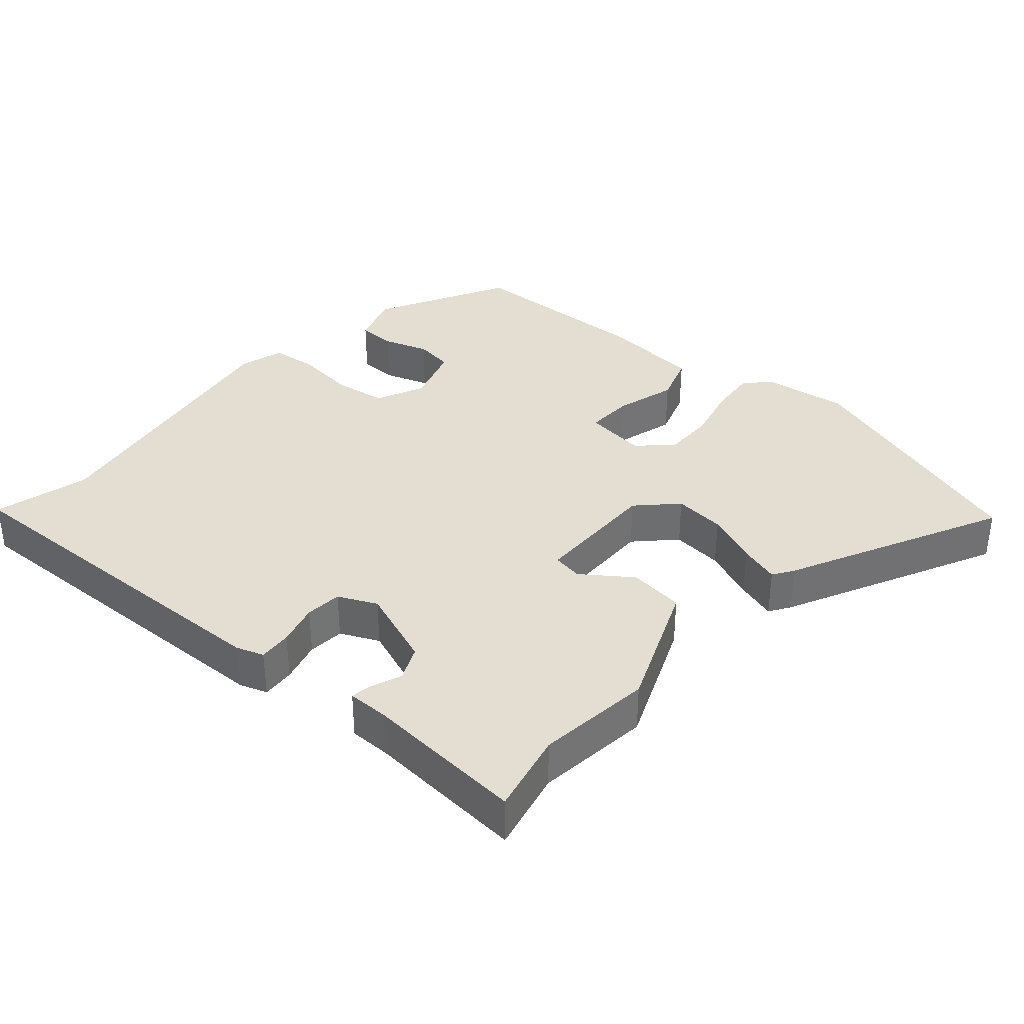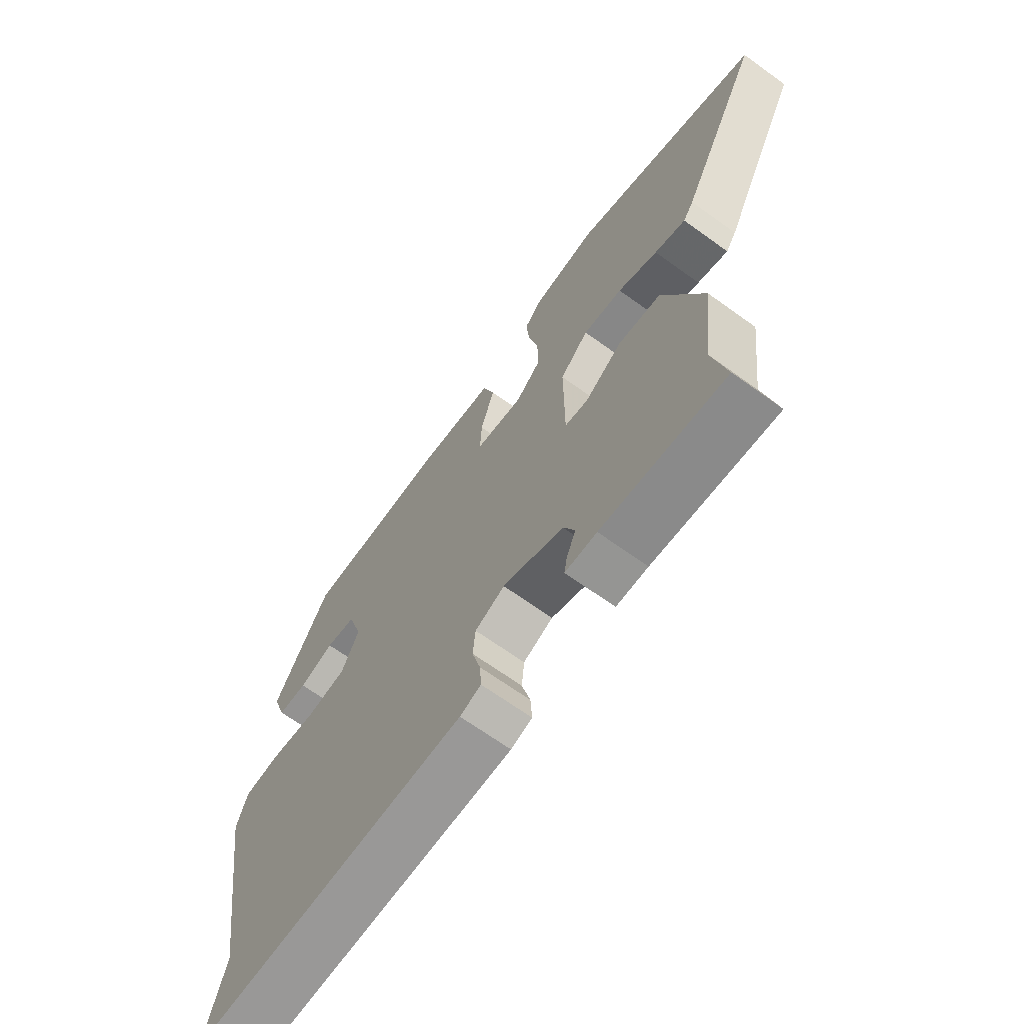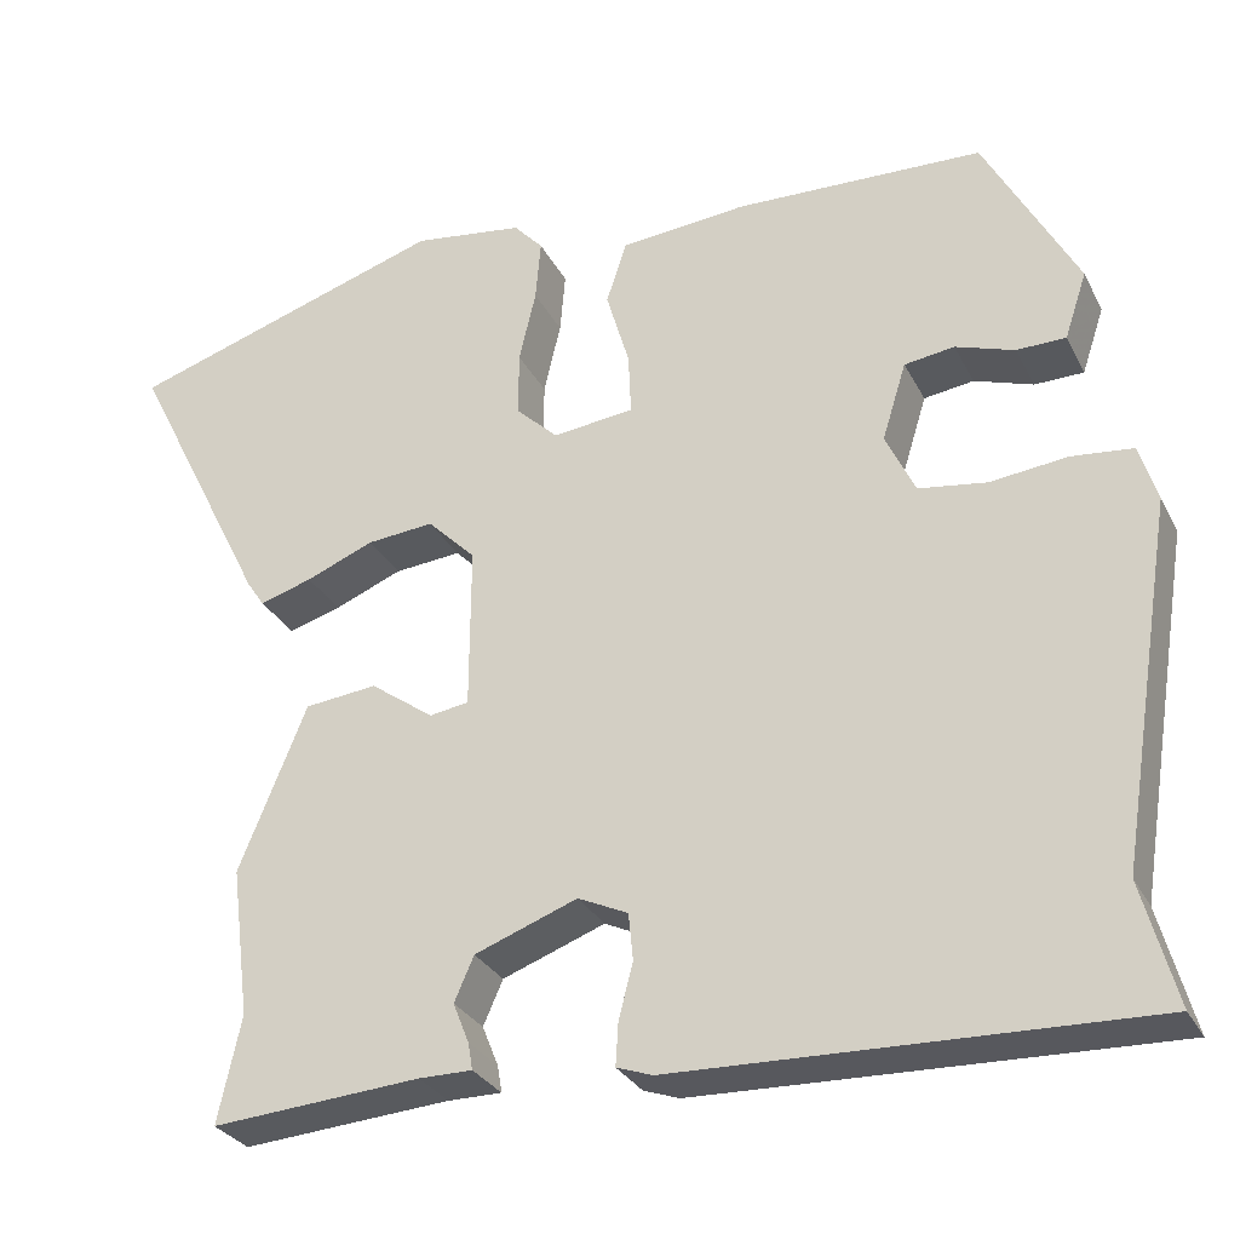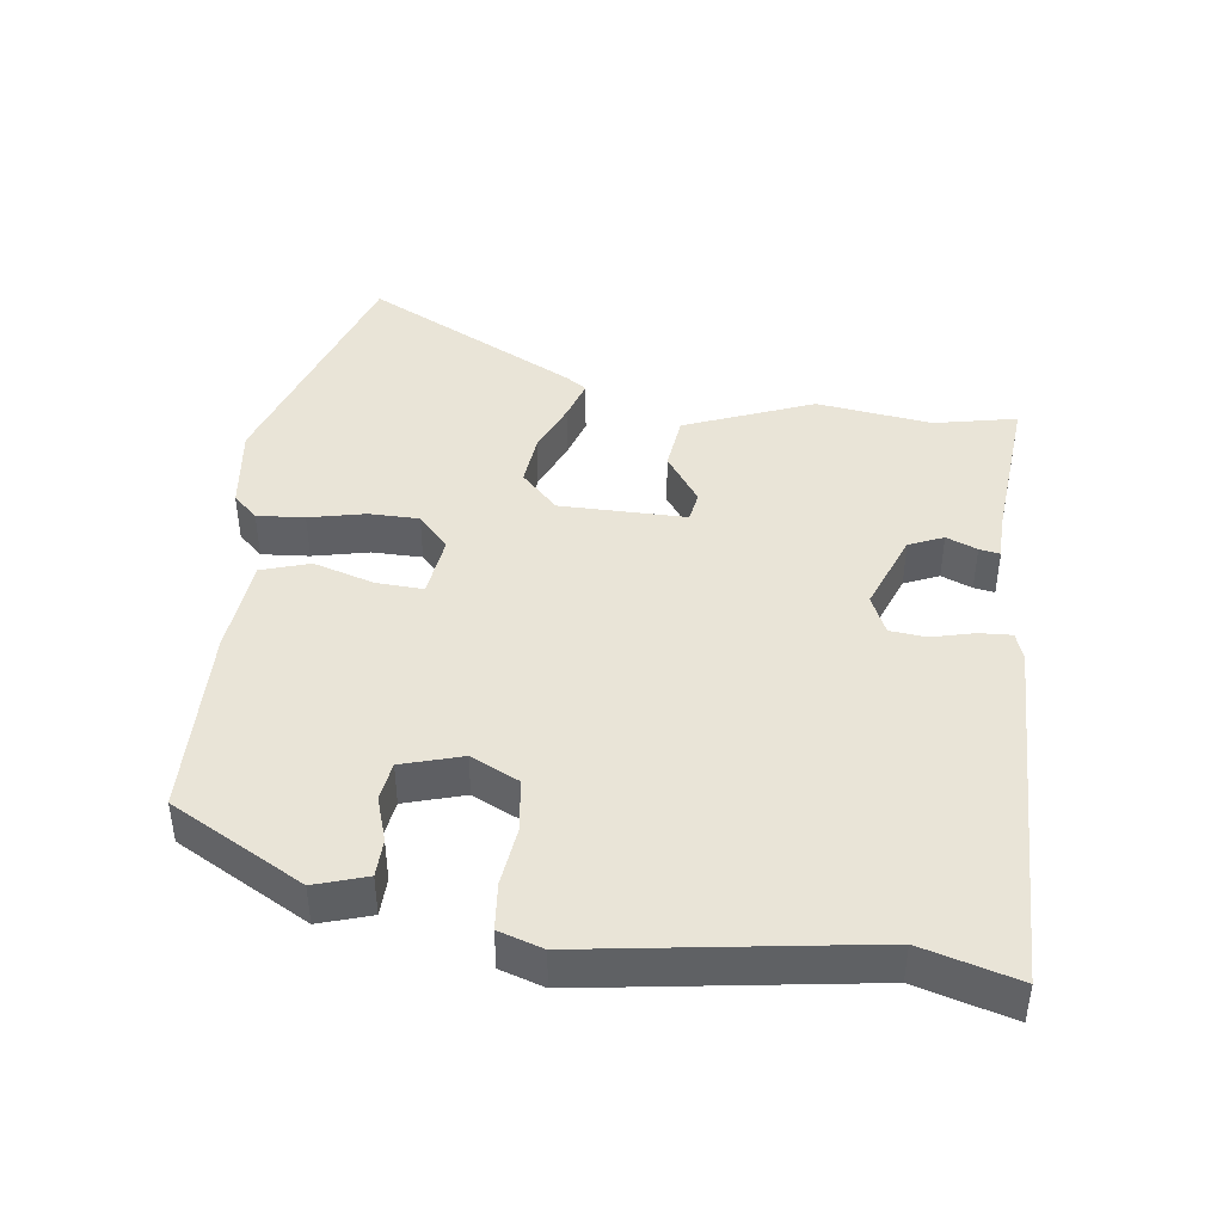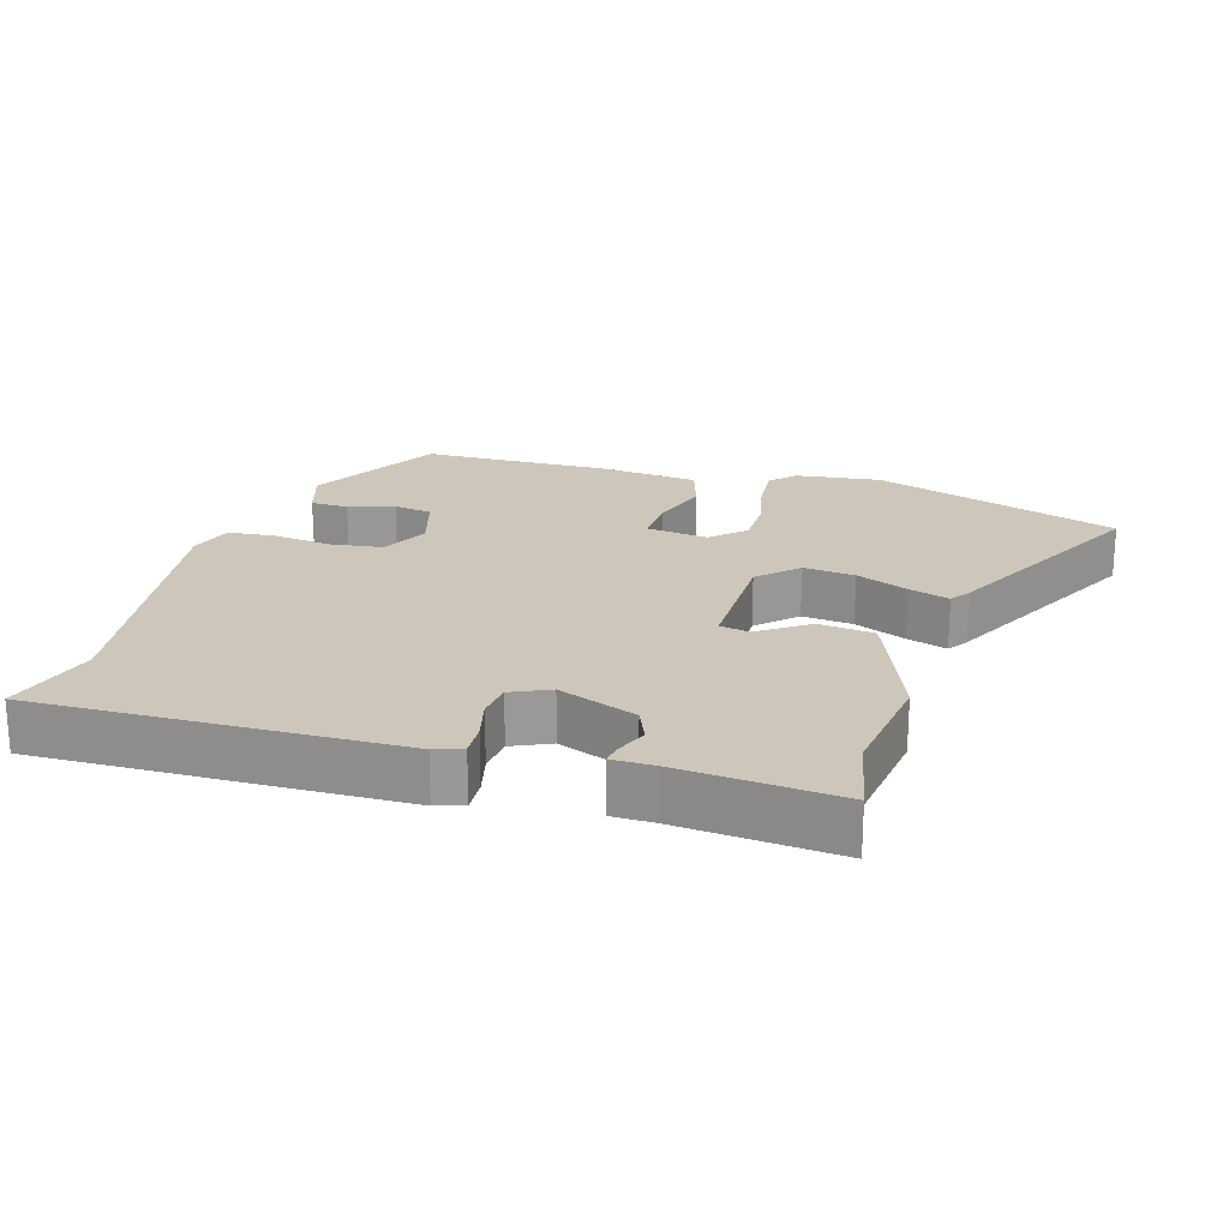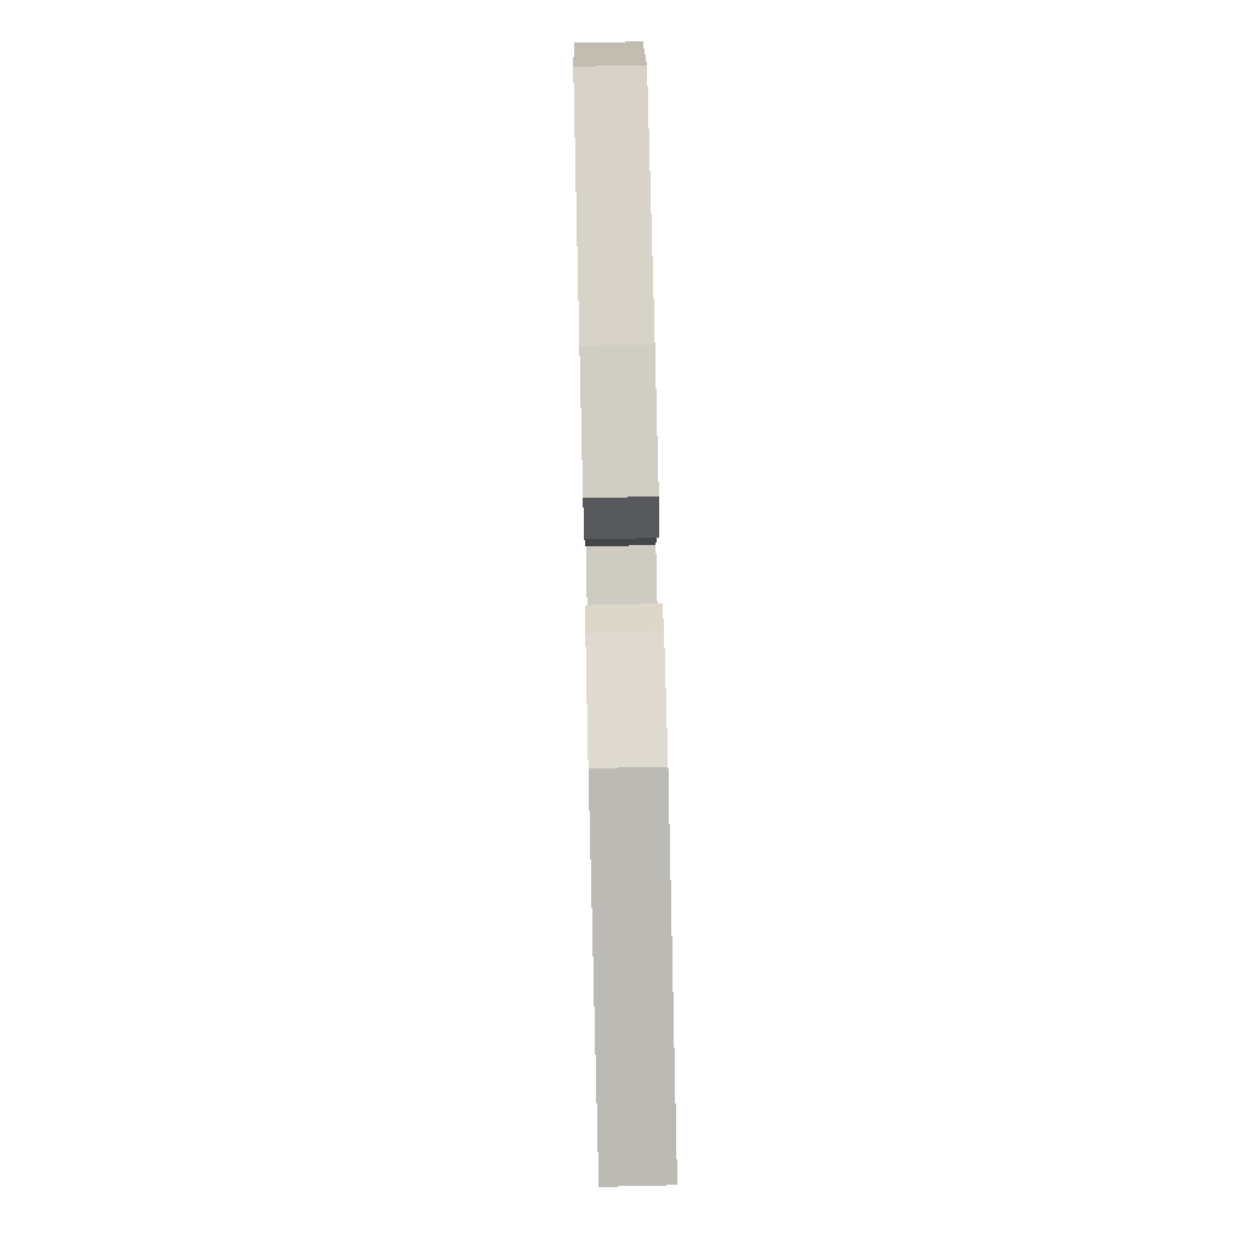
<metadata>
{"format":"obj","ext":"obj","renderer":"f3d","projection":"perspective","resolution":1024,"background":"white","views":[{"elev":36.1,"azim":-139.1,"up":"+Y"},{"elev":-67.3,"azim":-125.9,"up":"+Z"},{"elev":-29.4,"azim":22.9,"up":"+Z"},{"elev":43.0,"azim":97.9,"up":"+Y"},{"elev":21.5,"azim":-162.8,"up":"+Y"},{"elev":78.6,"azim":-91.4,"up":"+Z"}]}
</metadata>
<code>
v 0.379 0.07 0.484
v 0.483 0.07 0.291
v 0.458 0.07 0.216
v 0.403 0.07 0.215
v 0.337 0.07 0.237
v 0.281 0.07 0.229
v 0.254 0.07 0.142
v 0.287 0.07 0.072
v 0.363 0.07 0.061
v 0.45 0.07 0.071
v 0.518 0.07 0.064
v 0.538 0.07 0
v 0.474 0.07 -0.404
v 0.512 0.07 -0.543
v -0.013 0.07 -0.528
v -0.053 0.07 -0.514
v -0.05 0.07 -0.466
v -0.034 0.07 -0.405
v -0.039 0.07 -0.352
v -0.095 0.07 -0.326
v -0.21 0.07 -0.369
v -0.232 0.07 -0.419
v -0.214 0.07 -0.464
v -0.209 0.07 -0.494
v -0.269 0.07 -0.494
v -0.503 0.07 -0.512
v -0.477 0.07 -0.393
v -0.498 0.07 -0.225
v -0.422 0.07 -0.039
v -0.341 0.07 -0.03
v -0.27 0.07 -0.081
v -0.226 0.07 -0.074
v -0.225 0.07 0.109
v -0.279 0.07 0.163
v -0.354 0.07 0.156
v -0.43 0.07 0.125
v -0.489 0.07 0.107
v -0.509 0.07 0.137
v -0.664 0.07 0.447
v -0.305 0.07 0.563
v -0.181 0.07 0.546
v -0.148 0.07 0.51
v -0.154 0.07 0.441
v -0.173 0.07 0.36
v -0.173 0.07 0.287
v -0.126 0.07 0.242
v -0.035 0.07 0.253
v -0.038 0.07 0.322
v -0.064 0.07 0.41
v -0.041 0.07 0.48
v 0.101 0.07 0.493
v 0.379 0 0.484
v 0.483 0 0.291
v 0.458 0 0.216
v 0.403 0 0.215
v 0.337 0 0.237
v 0.281 0 0.229
v 0.254 0 0.142
v 0.287 0 0.072
v 0.363 0 0.061
v 0.45 0 0.071
v 0.518 0 0.064
v 0.538 0 0
v 0.474 0 -0.404
v 0.512 0 -0.543
v -0.013 0 -0.528
v -0.053 0 -0.514
v -0.05 0 -0.466
v -0.034 0 -0.405
v -0.039 0 -0.352
v -0.095 0 -0.326
v -0.21 0 -0.369
v -0.232 0 -0.419
v -0.214 0 -0.464
v -0.209 0 -0.494
v -0.269 0 -0.494
v -0.503 0 -0.512
v -0.477 0 -0.393
v -0.498 0 -0.225
v -0.422 0 -0.039
v -0.341 0 -0.03
v -0.27 0 -0.081
v -0.226 0 -0.074
v -0.225 0 0.109
v -0.279 0 0.163
v -0.354 0 0.156
v -0.43 0 0.125
v -0.489 0 0.107
v -0.509 0 0.137
v -0.664 0 0.447
v -0.305 0 0.563
v -0.181 0 0.546
v -0.148 0 0.51
v -0.154 0 0.441
v -0.173 0 0.36
v -0.173 0 0.287
v -0.126 0 0.242
v -0.035 0 0.253
v -0.038 0 0.322
v -0.064 0 0.41
v -0.041 0 0.48
v 0.101 0 0.493
f 1 2 3
f 51 1 3
f 50 51 3
f 49 50 3
f 48 49 3
f 42 43 44
f 41 42 44
f 40 41 44
f 39 40 44
f 38 39 44
f 37 38 44
f 36 37 44
f 35 36 44
f 34 35 44 45
f 33 34 45 46
f 29 30 31
f 28 29 31
f 27 28 31
f 27 31 32
f 26 27 32
f 25 26 32
f 22 23 24 25
f 21 22 25 32
f 33 46 47
f 32 33 47
f 21 32 47
f 20 21 47
f 16 17 18
f 15 16 18
f 14 15 18
f 13 14 18
f 13 18 19
f 12 13 19
f 11 12 19
f 10 11 19
f 9 10 19
f 3 4 5
f 48 3 5
f 47 48 5 6
f 8 9 19 20
f 7 8 20 47
f 6 7 47
f 54 53 52
f 54 52 102
f 54 102 101
f 54 101 100
f 54 100 99
f 95 94 93
f 95 93 92
f 95 92 91
f 95 91 90
f 95 90 89
f 95 89 88
f 95 88 87
f 95 87 86
f 96 95 86 85
f 97 96 85 84
f 82 81 80
f 82 80 79
f 82 79 78
f 83 82 78
f 83 78 77
f 83 77 76
f 76 75 74 73
f 83 76 73 72
f 98 97 84
f 98 84 83
f 98 83 72
f 98 72 71
f 69 68 67
f 69 67 66
f 69 66 65
f 69 65 64
f 70 69 64
f 70 64 63
f 70 63 62
f 70 62 61
f 70 61 60
f 56 55 54
f 56 54 99
f 57 56 99 98
f 71 70 60 59
f 98 71 59 58
f 98 58 57
f 1 52 53 2
f 2 53 54 3
f 3 54 55 4
f 4 55 56 5
f 5 56 57 6
f 6 57 58 7
f 7 58 59 8
f 8 59 60 9
f 9 60 61 10
f 10 61 62 11
f 11 62 63 12
f 12 63 64 13
f 13 64 65 14
f 14 65 66 15
f 15 66 67 16
f 16 67 68 17
f 17 68 69 18
f 18 69 70 19
f 19 70 71 20
f 20 71 72 21
f 21 72 73 22
f 22 73 74 23
f 23 74 75 24
f 24 75 76 25
f 25 76 77 26
f 26 77 78 27
f 27 78 79 28
f 28 79 80 29
f 29 80 81 30
f 30 81 82 31
f 31 82 83 32
f 32 83 84 33
f 33 84 85 34
f 34 85 86 35
f 35 86 87 36
f 36 87 88 37
f 37 88 89 38
f 38 89 90 39
f 39 90 91 40
f 40 91 92 41
f 41 92 93 42
f 42 93 94 43
f 43 94 95 44
f 44 95 96 45
f 45 96 97 46
f 46 97 98 47
f 47 98 99 48
f 48 99 100 49
f 49 100 101 50
f 50 101 102 51
f 51 102 52 1

</code>
